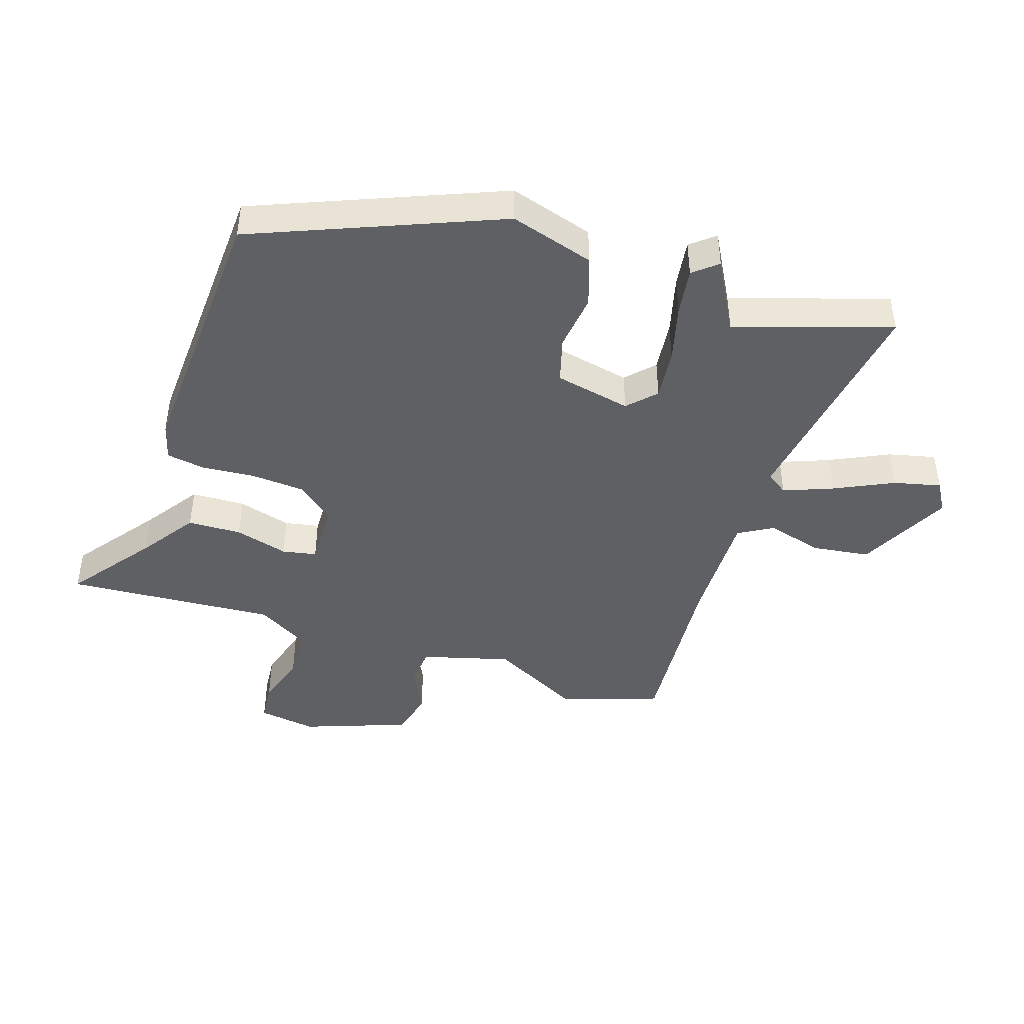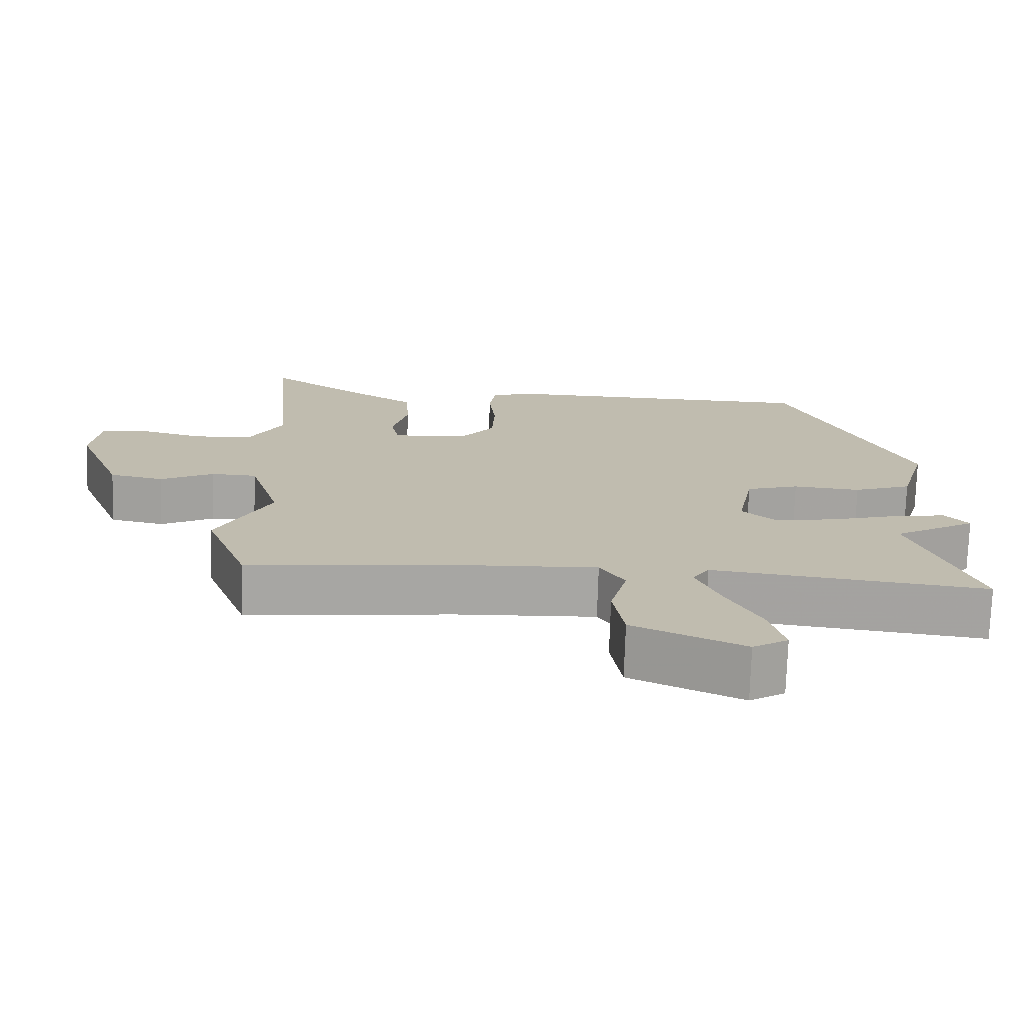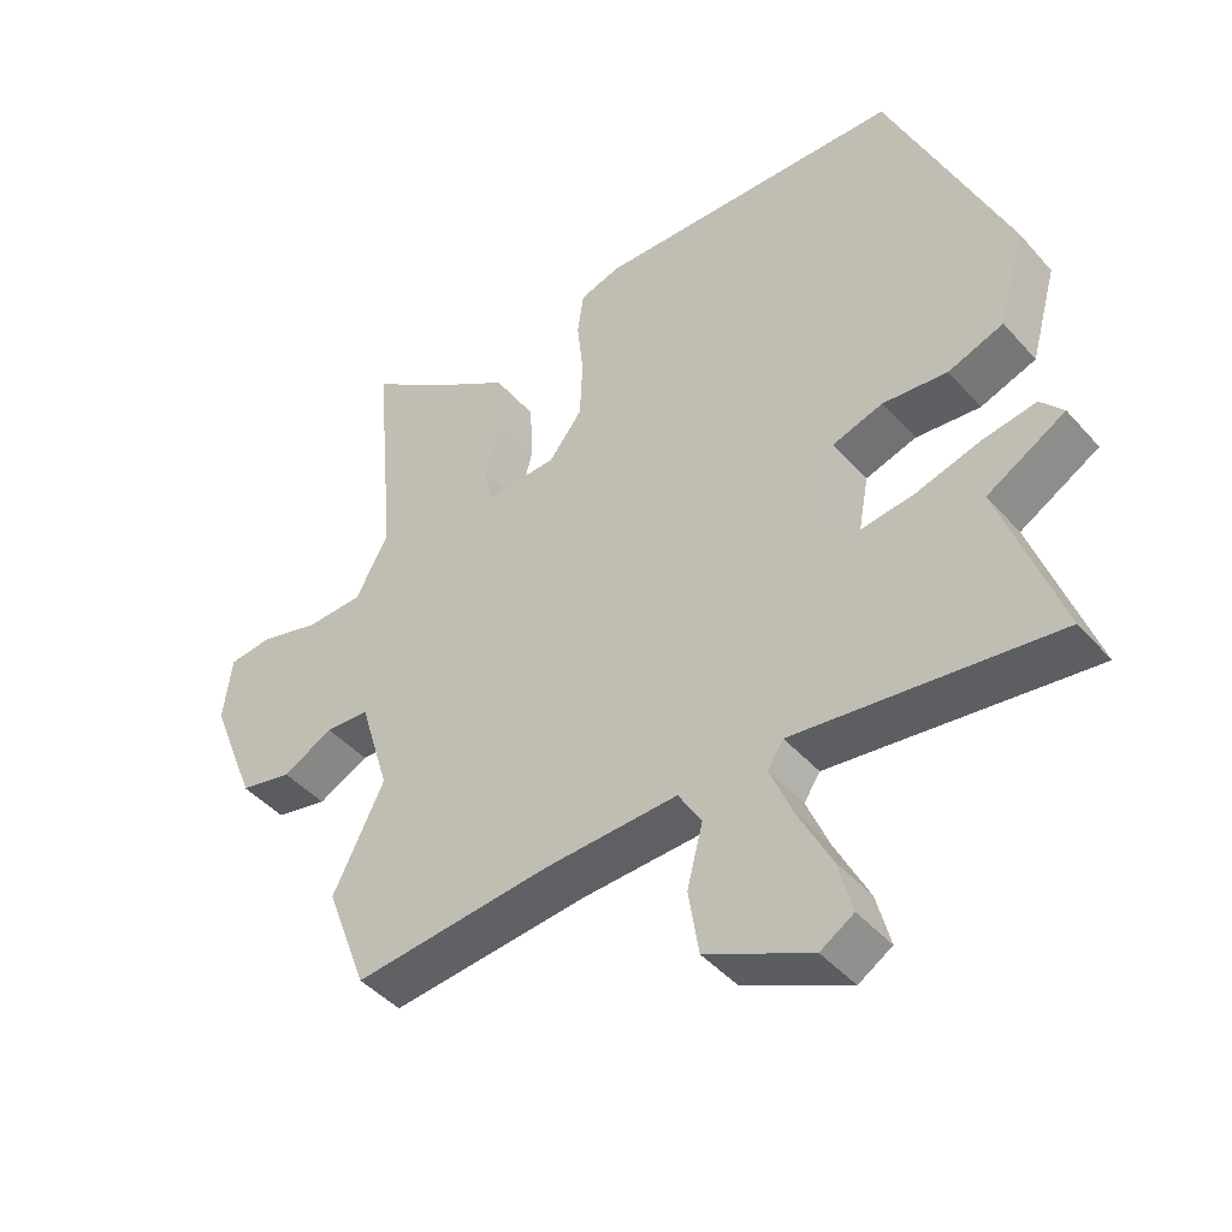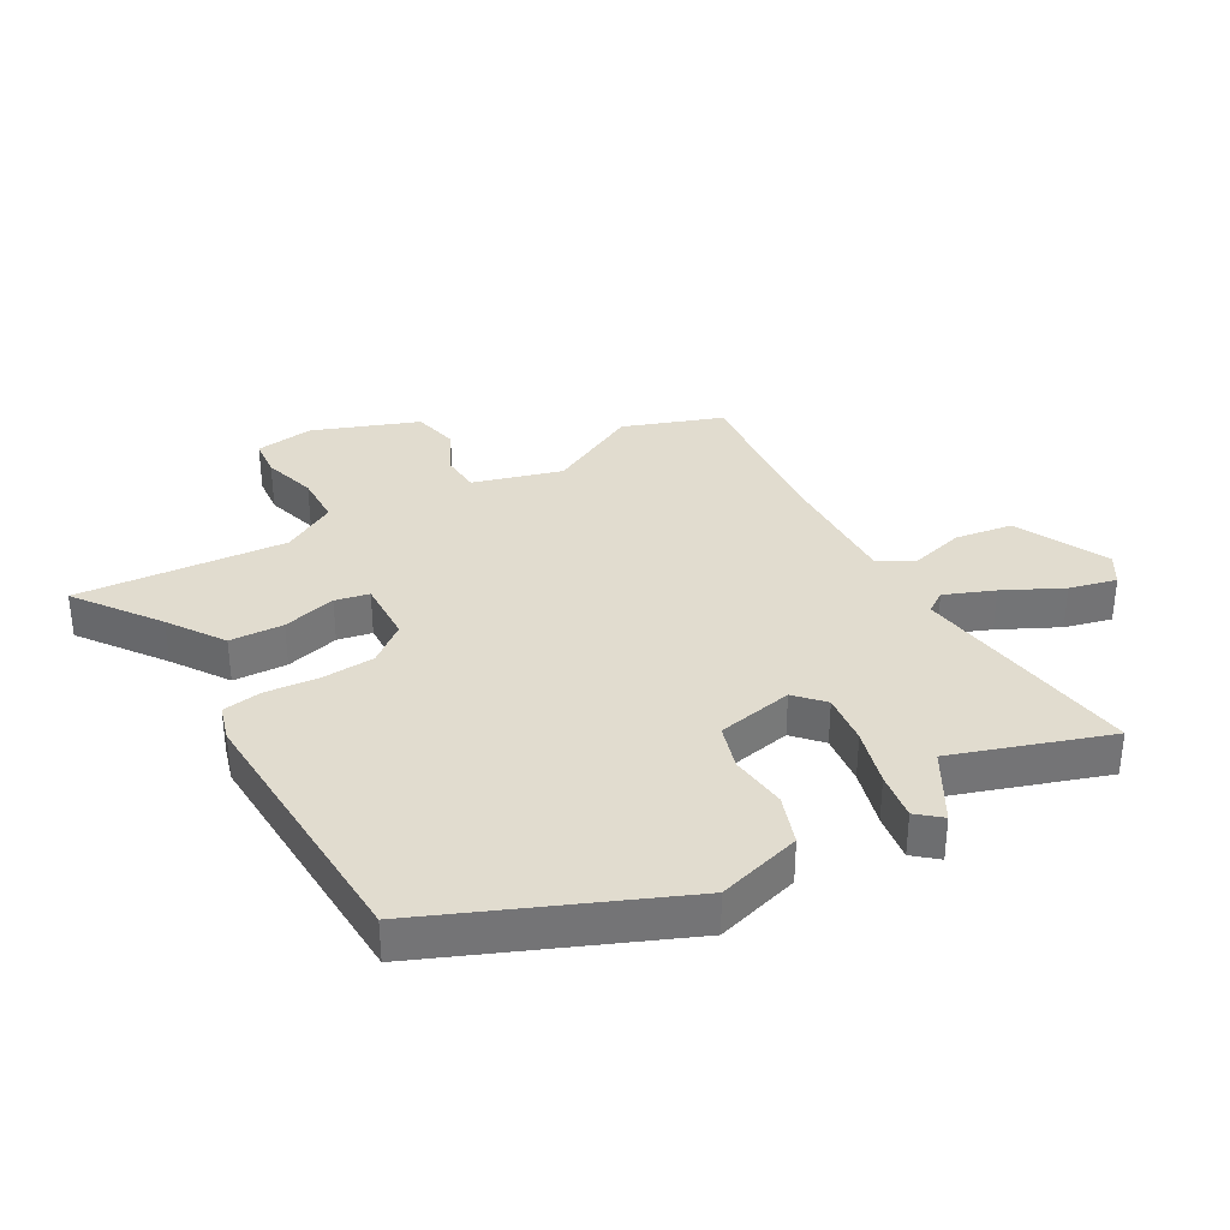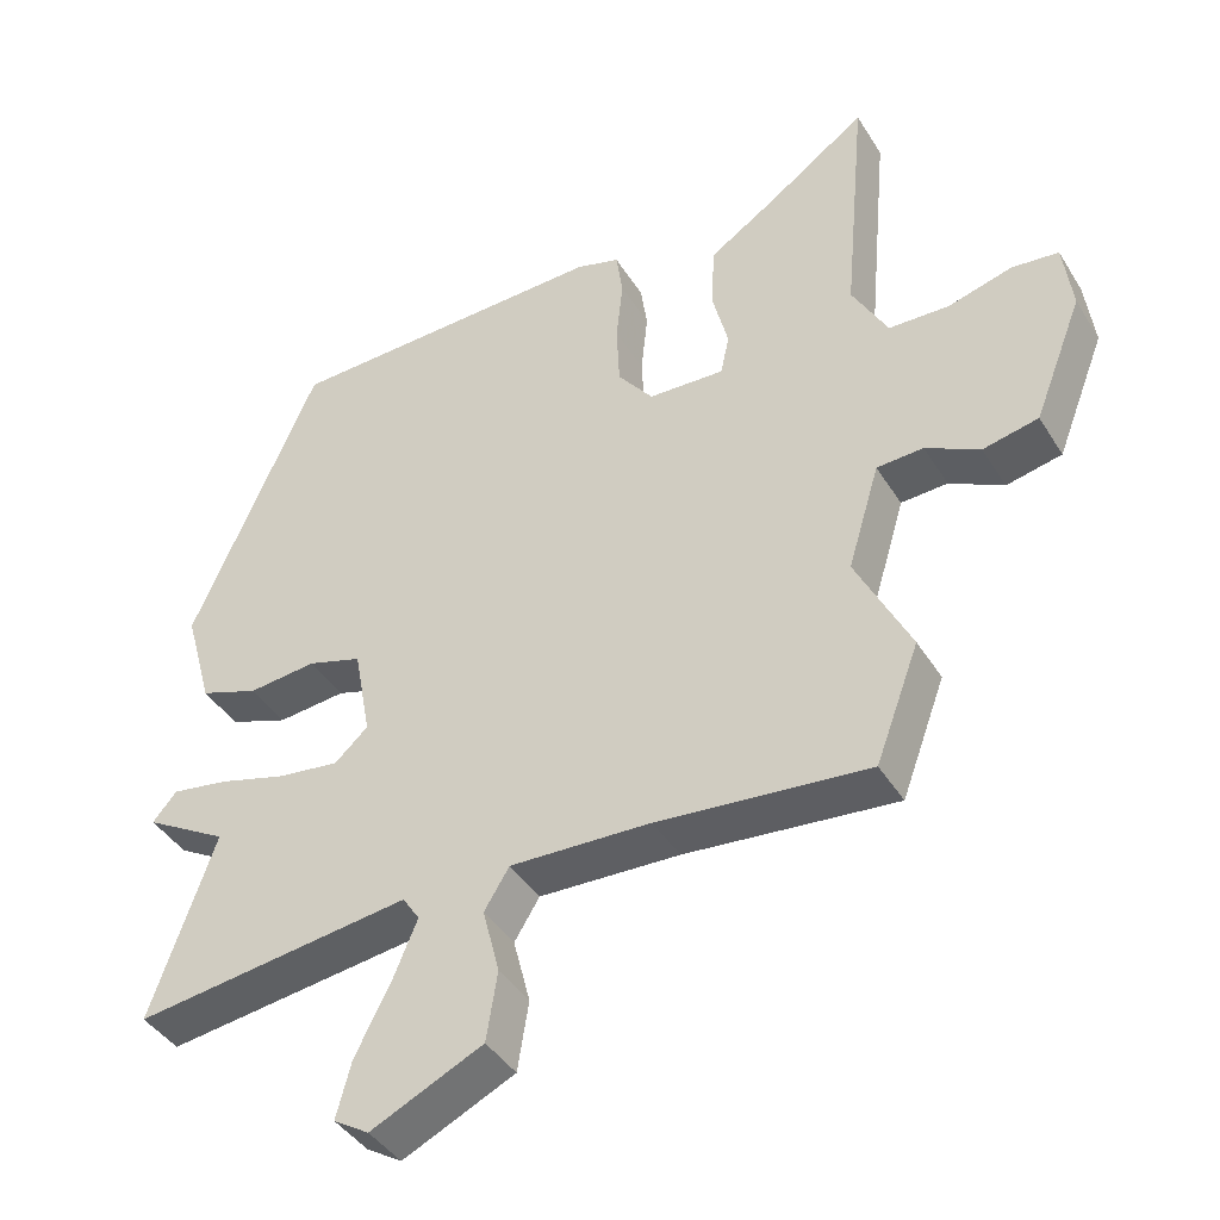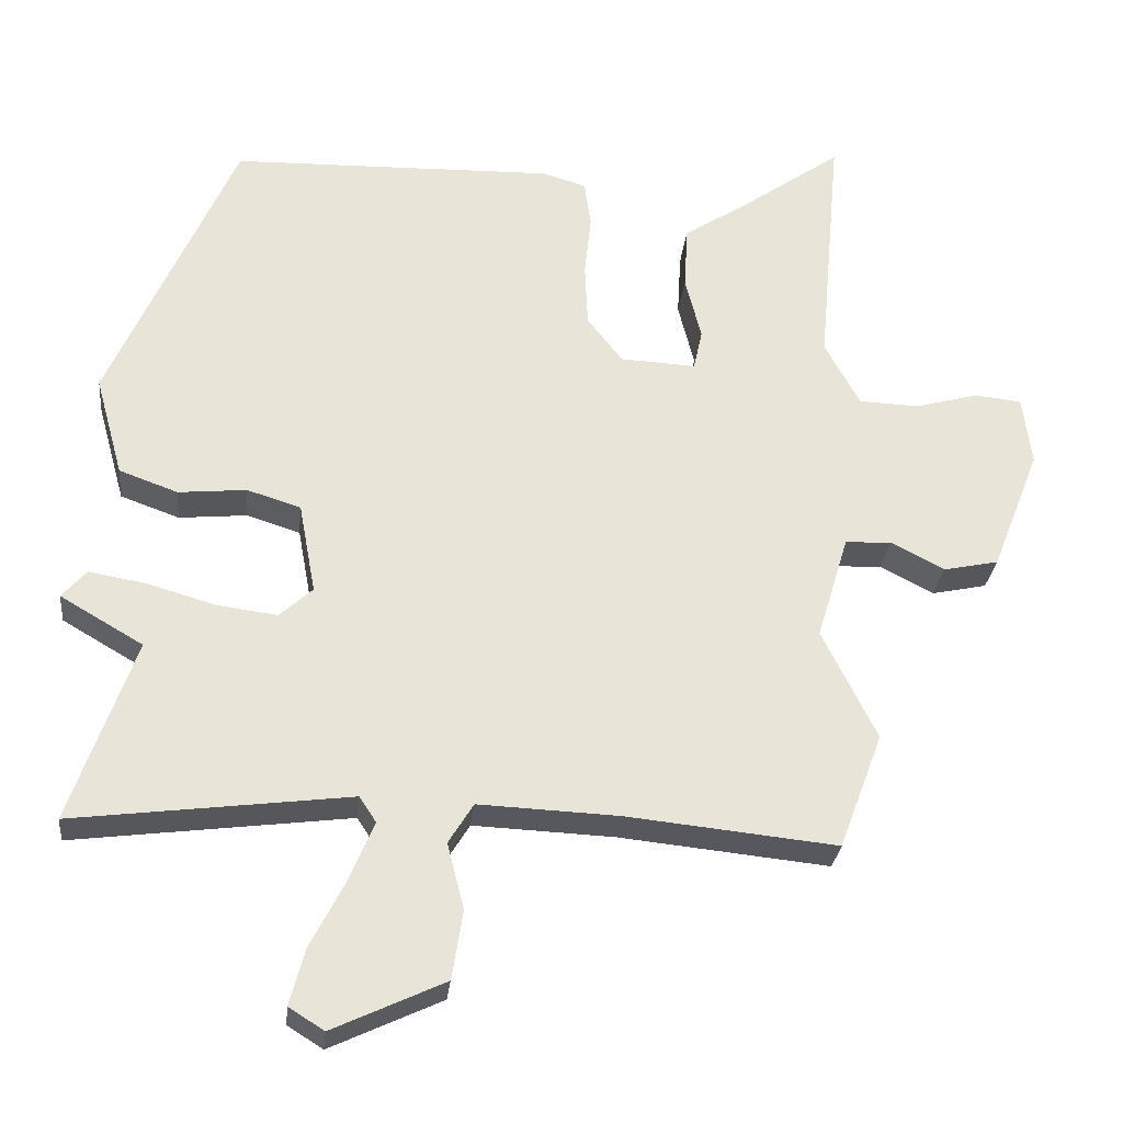
<metadata>
{"format":"obj","ext":"obj","renderer":"f3d","projection":"perspective","resolution":1024,"background":"white","views":[{"elev":-44.0,"azim":70.5,"up":"+Y"},{"elev":-74.0,"azim":-1.8,"up":"+Z"},{"elev":-44.3,"azim":38.2,"up":"+Z"},{"elev":34.2,"azim":59.5,"up":"+Y"},{"elev":-41.7,"azim":-150.7,"up":"+Z"},{"elev":-28.6,"azim":174.0,"up":"+Z"}]}
</metadata>
<code>
v -0.478 0.07 -0.559
v -0.537 0.07 -0.401
v -0.463 0.07 -0.251
v -0.506 0.07 -0.108
v -0.569 0.07 -0.105
v -0.642 0.07 -0.143
v -0.717 0.07 -0.127
v -0.783 0.07 0.041
v -0.771 0.07 0.136
v -0.708 0.07 0.143
v -0.621 0.07 0.119
v -0.539 0.07 0.122
v -0.491 0.07 0.21
v -0.522 0.07 0.549
v -0.387 0.07 0.453
v -0.297 0.07 0.394
v -0.292 0.07 0.307
v -0.314 0.07 0.22
v -0.302 0.07 0.165
v -0.199 0.07 0.17
v -0.151 0.07 0.232
v -0.147 0.07 0.318
v -0.156 0.07 0.404
v -0.147 0.07 0.467
v -0.088 0.07 0.485
v 0.354 0.07 0.473
v 0.525 0.07 0.082
v 0.487 0.07 -0.055
v 0.407 0.07 -0.084
v 0.314 0.07 -0.075
v 0.241 0.07 -0.098
v 0.218 0.07 -0.222
v 0.263 0.07 -0.263
v 0.346 0.07 -0.252
v 0.439 0.07 -0.225
v 0.516 0.07 -0.212
v 0.549 0.07 -0.25
v 0.436 0.07 -0.316
v 0.523 0.07 -0.566
v 0.147 0.07 -0.518
v 0.124 0.07 -0.553
v 0.157 0.07 -0.632
v 0.205 0.07 -0.726
v 0.225 0.07 -0.802
v 0.177 0.07 -0.832
v 0.025 0.07 -0.761
v 0.01 0.07 -0.667
v 0.033 0.07 -0.577
v -0.001 0.07 -0.522
v -0.192 0.07 -0.53
v -0.478 0 -0.559
v -0.537 0 -0.401
v -0.463 0 -0.251
v -0.506 0 -0.108
v -0.569 0 -0.105
v -0.642 0 -0.143
v -0.717 0 -0.127
v -0.783 0 0.041
v -0.771 0 0.136
v -0.708 0 0.143
v -0.621 0 0.119
v -0.539 0 0.122
v -0.491 0 0.21
v -0.522 0 0.549
v -0.387 0 0.453
v -0.297 0 0.394
v -0.292 0 0.307
v -0.314 0 0.22
v -0.302 0 0.165
v -0.199 0 0.17
v -0.151 0 0.232
v -0.147 0 0.318
v -0.156 0 0.404
v -0.147 0 0.467
v -0.088 0 0.485
v 0.354 0 0.473
v 0.525 0 0.082
v 0.487 0 -0.055
v 0.407 0 -0.084
v 0.314 0 -0.075
v 0.241 0 -0.098
v 0.218 0 -0.222
v 0.263 0 -0.263
v 0.346 0 -0.252
v 0.439 0 -0.225
v 0.516 0 -0.212
v 0.549 0 -0.25
v 0.436 0 -0.316
v 0.523 0 -0.566
v 0.147 0 -0.518
v 0.124 0 -0.553
v 0.157 0 -0.632
v 0.205 0 -0.726
v 0.225 0 -0.802
v 0.177 0 -0.832
v 0.025 0 -0.761
v 0.01 0 -0.667
v 0.033 0 -0.577
v -0.001 0 -0.522
v -0.192 0 -0.53
f 46 47 48
f 45 46 48
f 44 45 48
f 43 44 48
f 42 43 48
f 41 42 48 49
f 40 41 49
f 38 39 40
f 38 40 49
f 38 49 50
f 37 38 50
f 36 37 50
f 35 36 50
f 34 35 50
f 28 29 30
f 27 28 30
f 26 27 30
f 25 26 30
f 24 25 30
f 23 24 30
f 22 23 30
f 21 22 30 31
f 20 21 31 32
f 15 16 17 18
f 15 18 19
f 14 15 19
f 13 14 19
f 12 13 19
f 9 10 11
f 8 9 11
f 7 8 11
f 6 7 11
f 5 6 11
f 4 5 11 12
f 19 20 32
f 12 19 32
f 4 12 32
f 3 4 32
f 50 1 2
f 34 50 2
f 33 34 2
f 2 3 32 33
f 98 97 96
f 98 96 95
f 98 95 94
f 98 94 93
f 98 93 92
f 99 98 92 91
f 99 91 90
f 90 89 88
f 99 90 88
f 100 99 88
f 100 88 87
f 100 87 86
f 100 86 85
f 100 85 84
f 80 79 78
f 80 78 77
f 80 77 76
f 80 76 75
f 80 75 74
f 80 74 73
f 80 73 72
f 81 80 72 71
f 82 81 71 70
f 68 67 66 65
f 69 68 65
f 69 65 64
f 69 64 63
f 69 63 62
f 61 60 59
f 61 59 58
f 61 58 57
f 61 57 56
f 61 56 55
f 62 61 55 54
f 82 70 69
f 82 69 62
f 82 62 54
f 82 54 53
f 52 51 100
f 52 100 84
f 52 84 83
f 83 82 53 52
f 1 51 52 2
f 2 52 53 3
f 3 53 54 4
f 4 54 55 5
f 5 55 56 6
f 6 56 57 7
f 7 57 58 8
f 8 58 59 9
f 9 59 60 10
f 10 60 61 11
f 11 61 62 12
f 12 62 63 13
f 13 63 64 14
f 14 64 65 15
f 15 65 66 16
f 16 66 67 17
f 17 67 68 18
f 18 68 69 19
f 19 69 70 20
f 20 70 71 21
f 21 71 72 22
f 22 72 73 23
f 23 73 74 24
f 24 74 75 25
f 25 75 76 26
f 26 76 77 27
f 27 77 78 28
f 28 78 79 29
f 29 79 80 30
f 30 80 81 31
f 31 81 82 32
f 32 82 83 33
f 33 83 84 34
f 34 84 85 35
f 35 85 86 36
f 36 86 87 37
f 37 87 88 38
f 38 88 89 39
f 39 89 90 40
f 40 90 91 41
f 41 91 92 42
f 42 92 93 43
f 43 93 94 44
f 44 94 95 45
f 45 95 96 46
f 46 96 97 47
f 47 97 98 48
f 48 98 99 49
f 49 99 100 50
f 50 100 51 1

</code>
